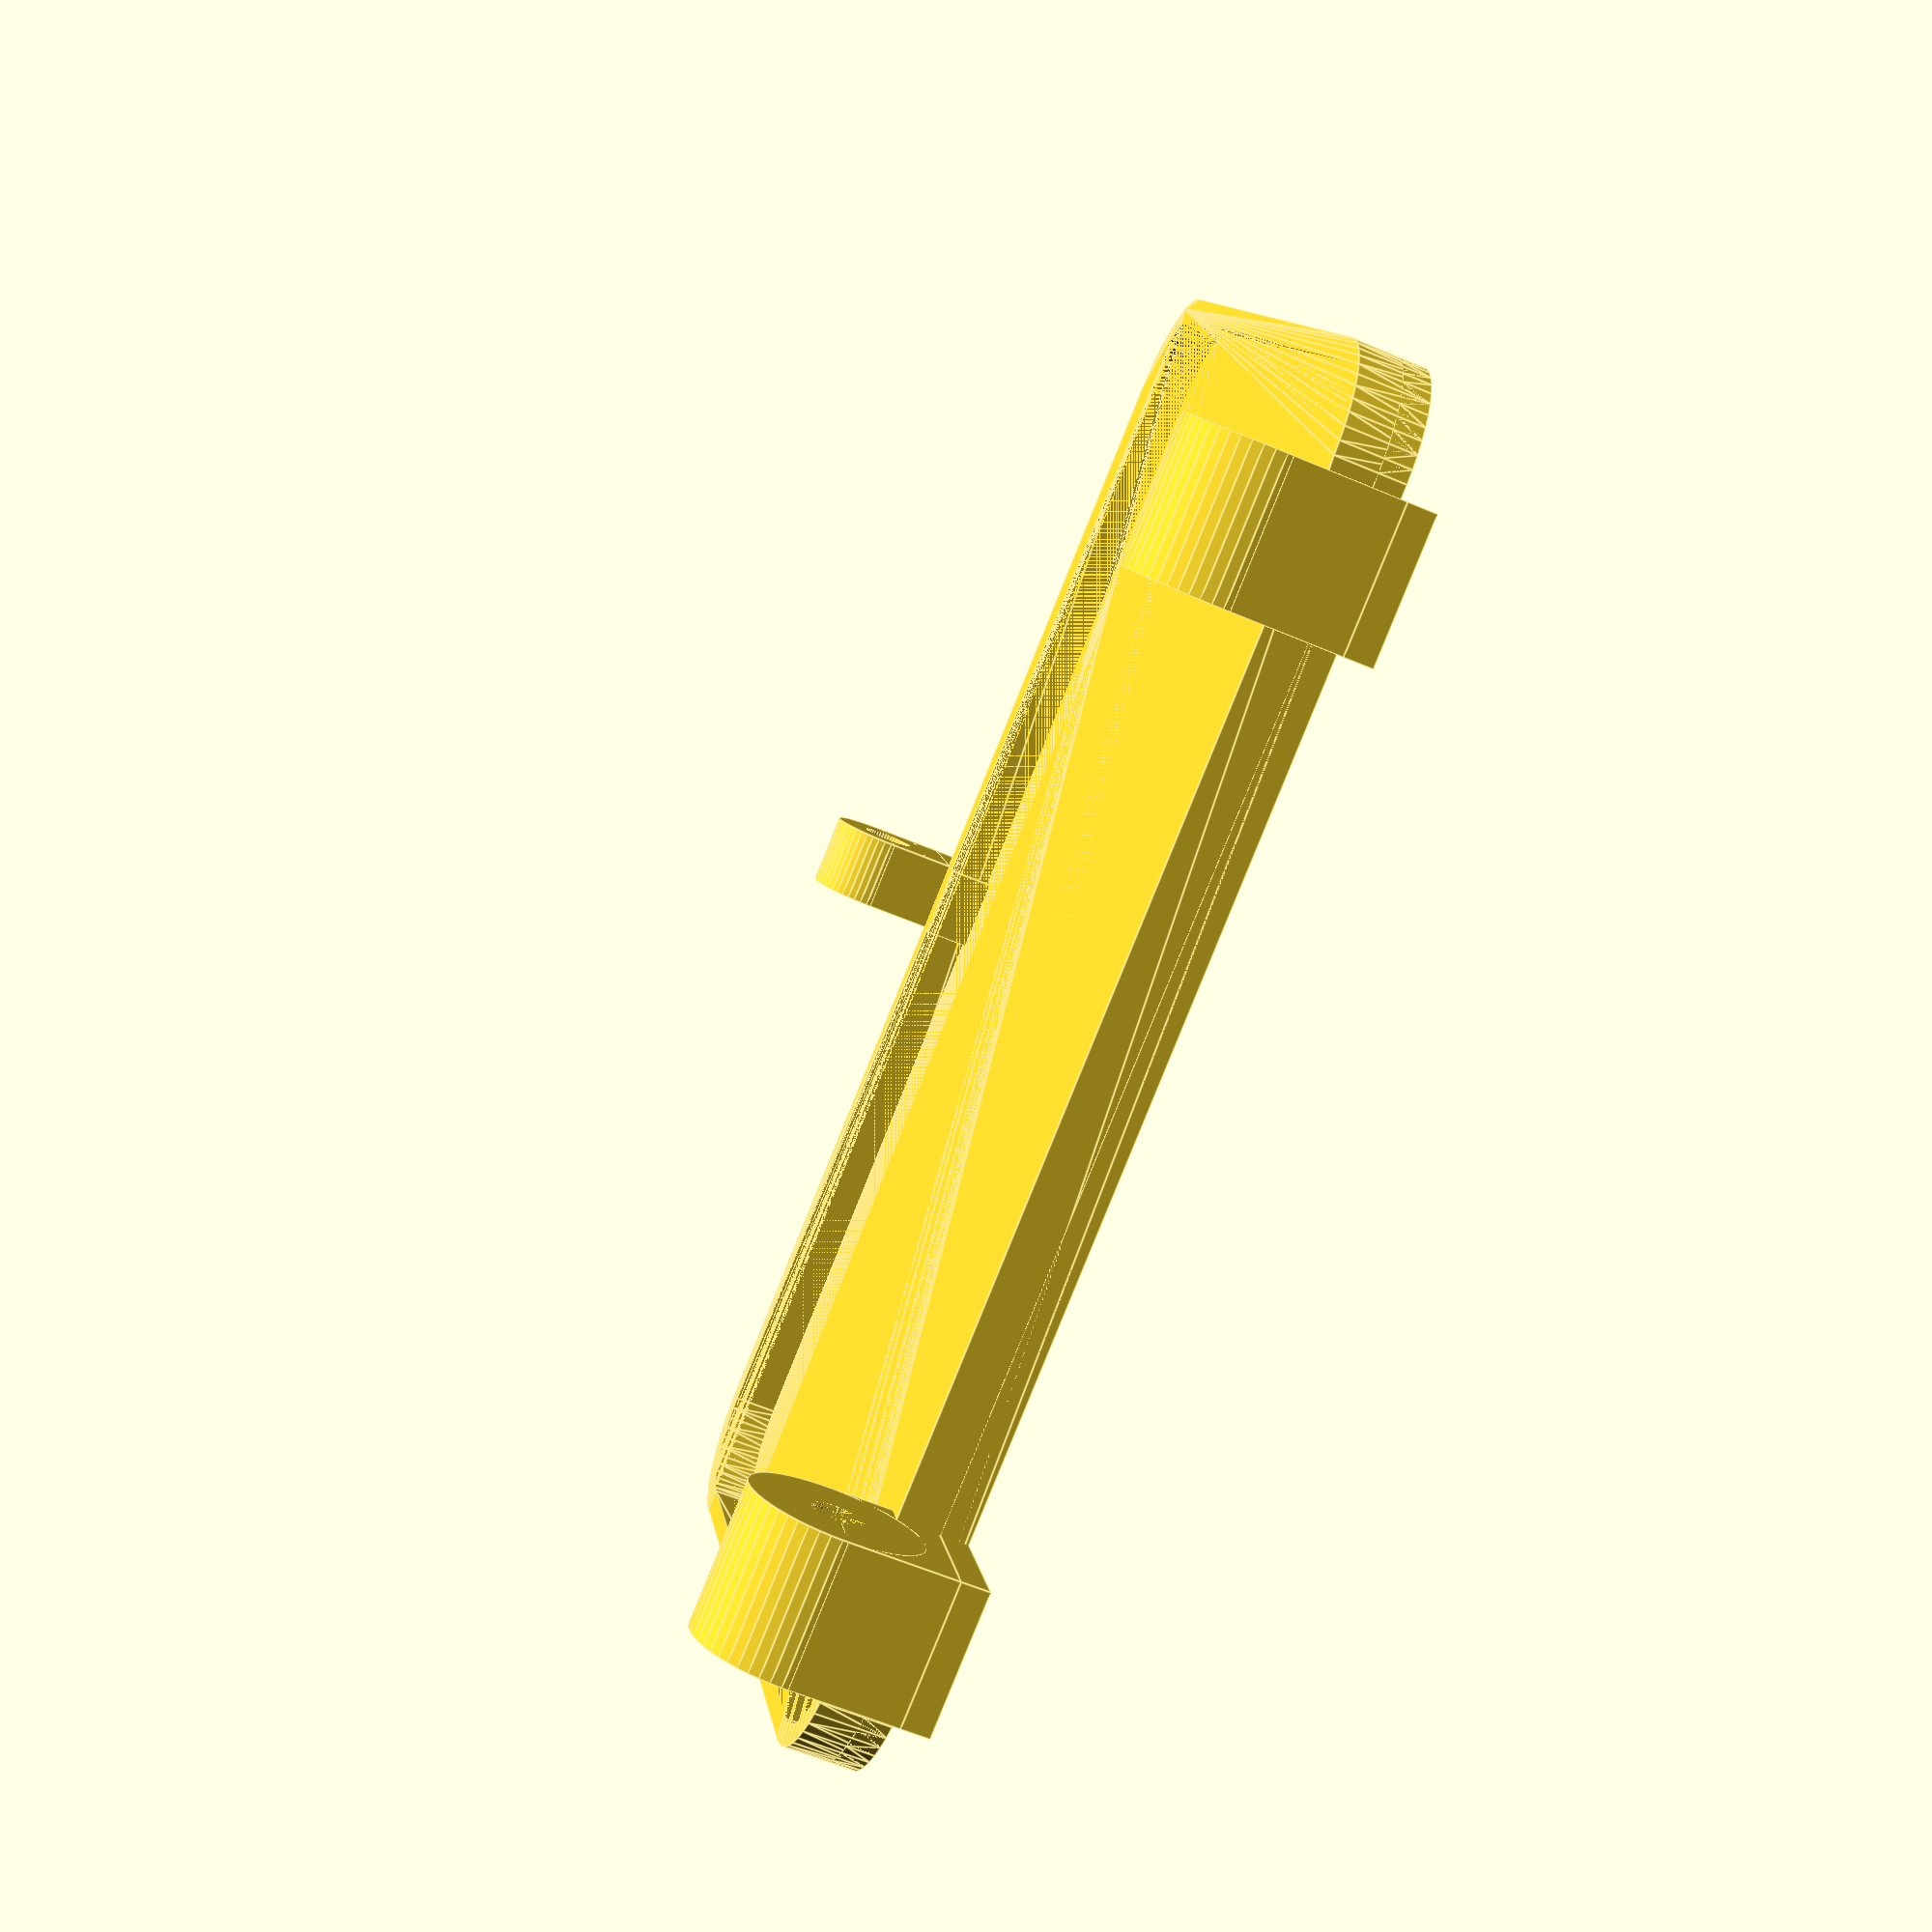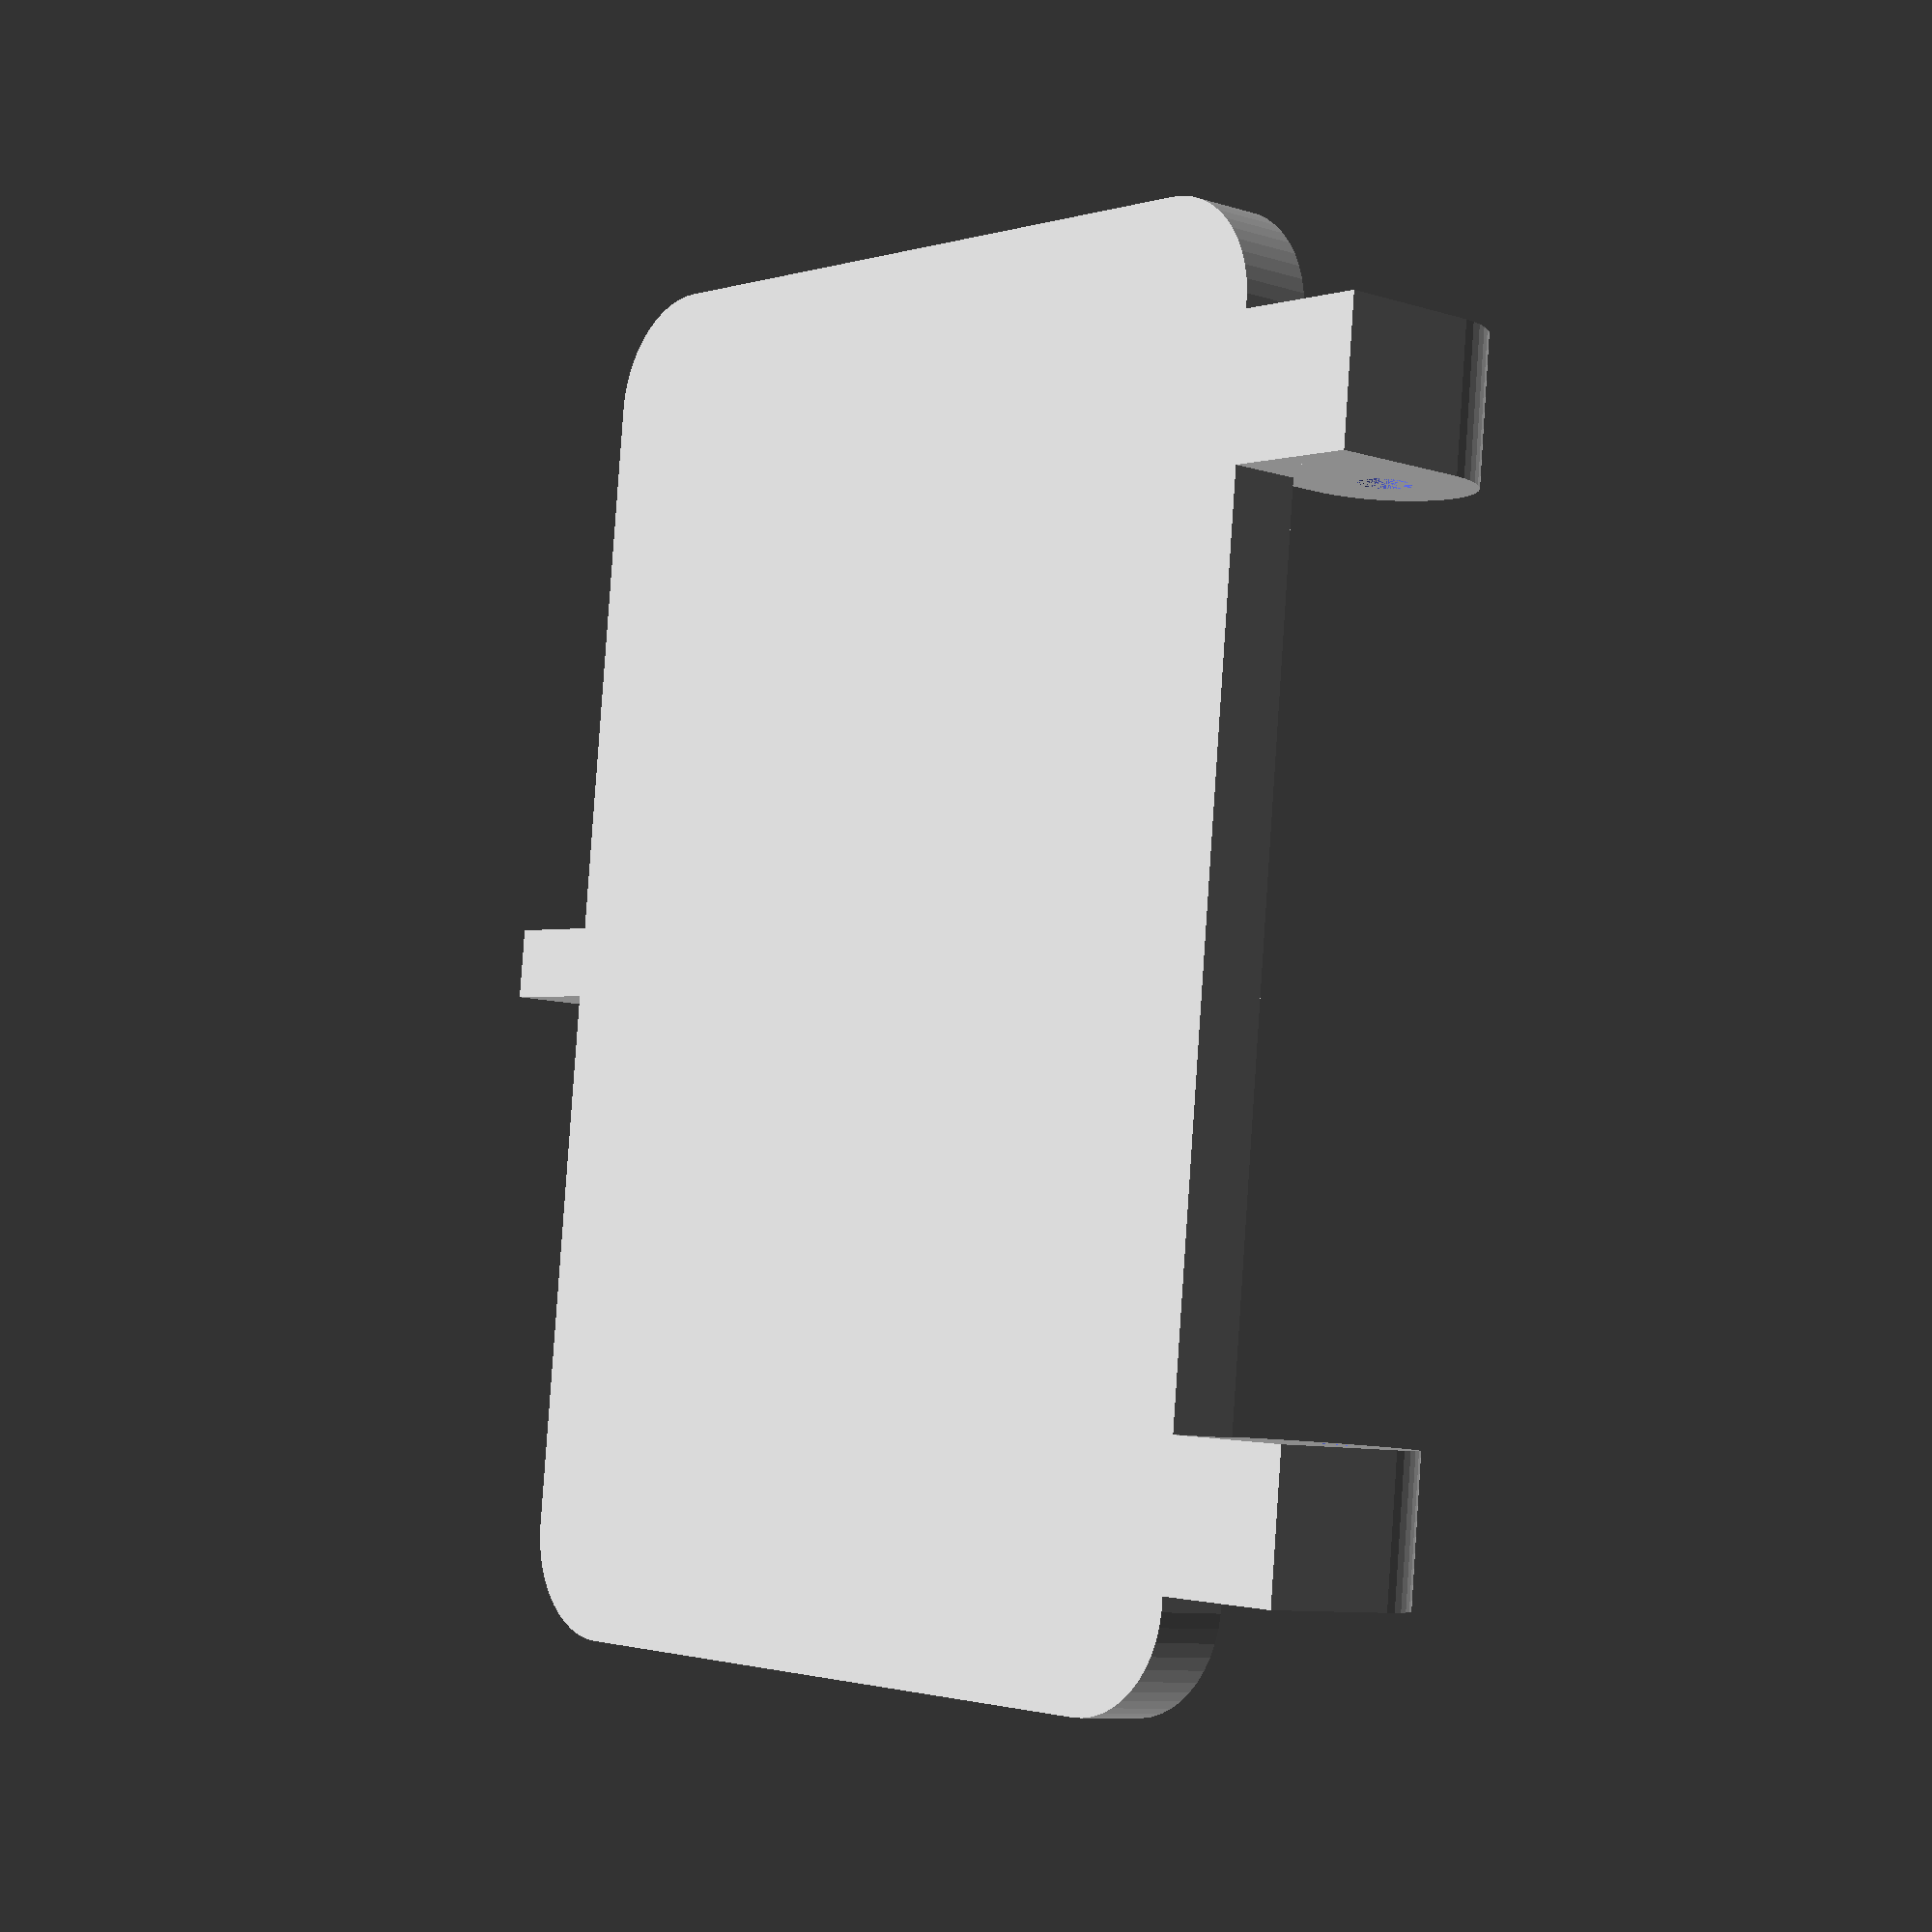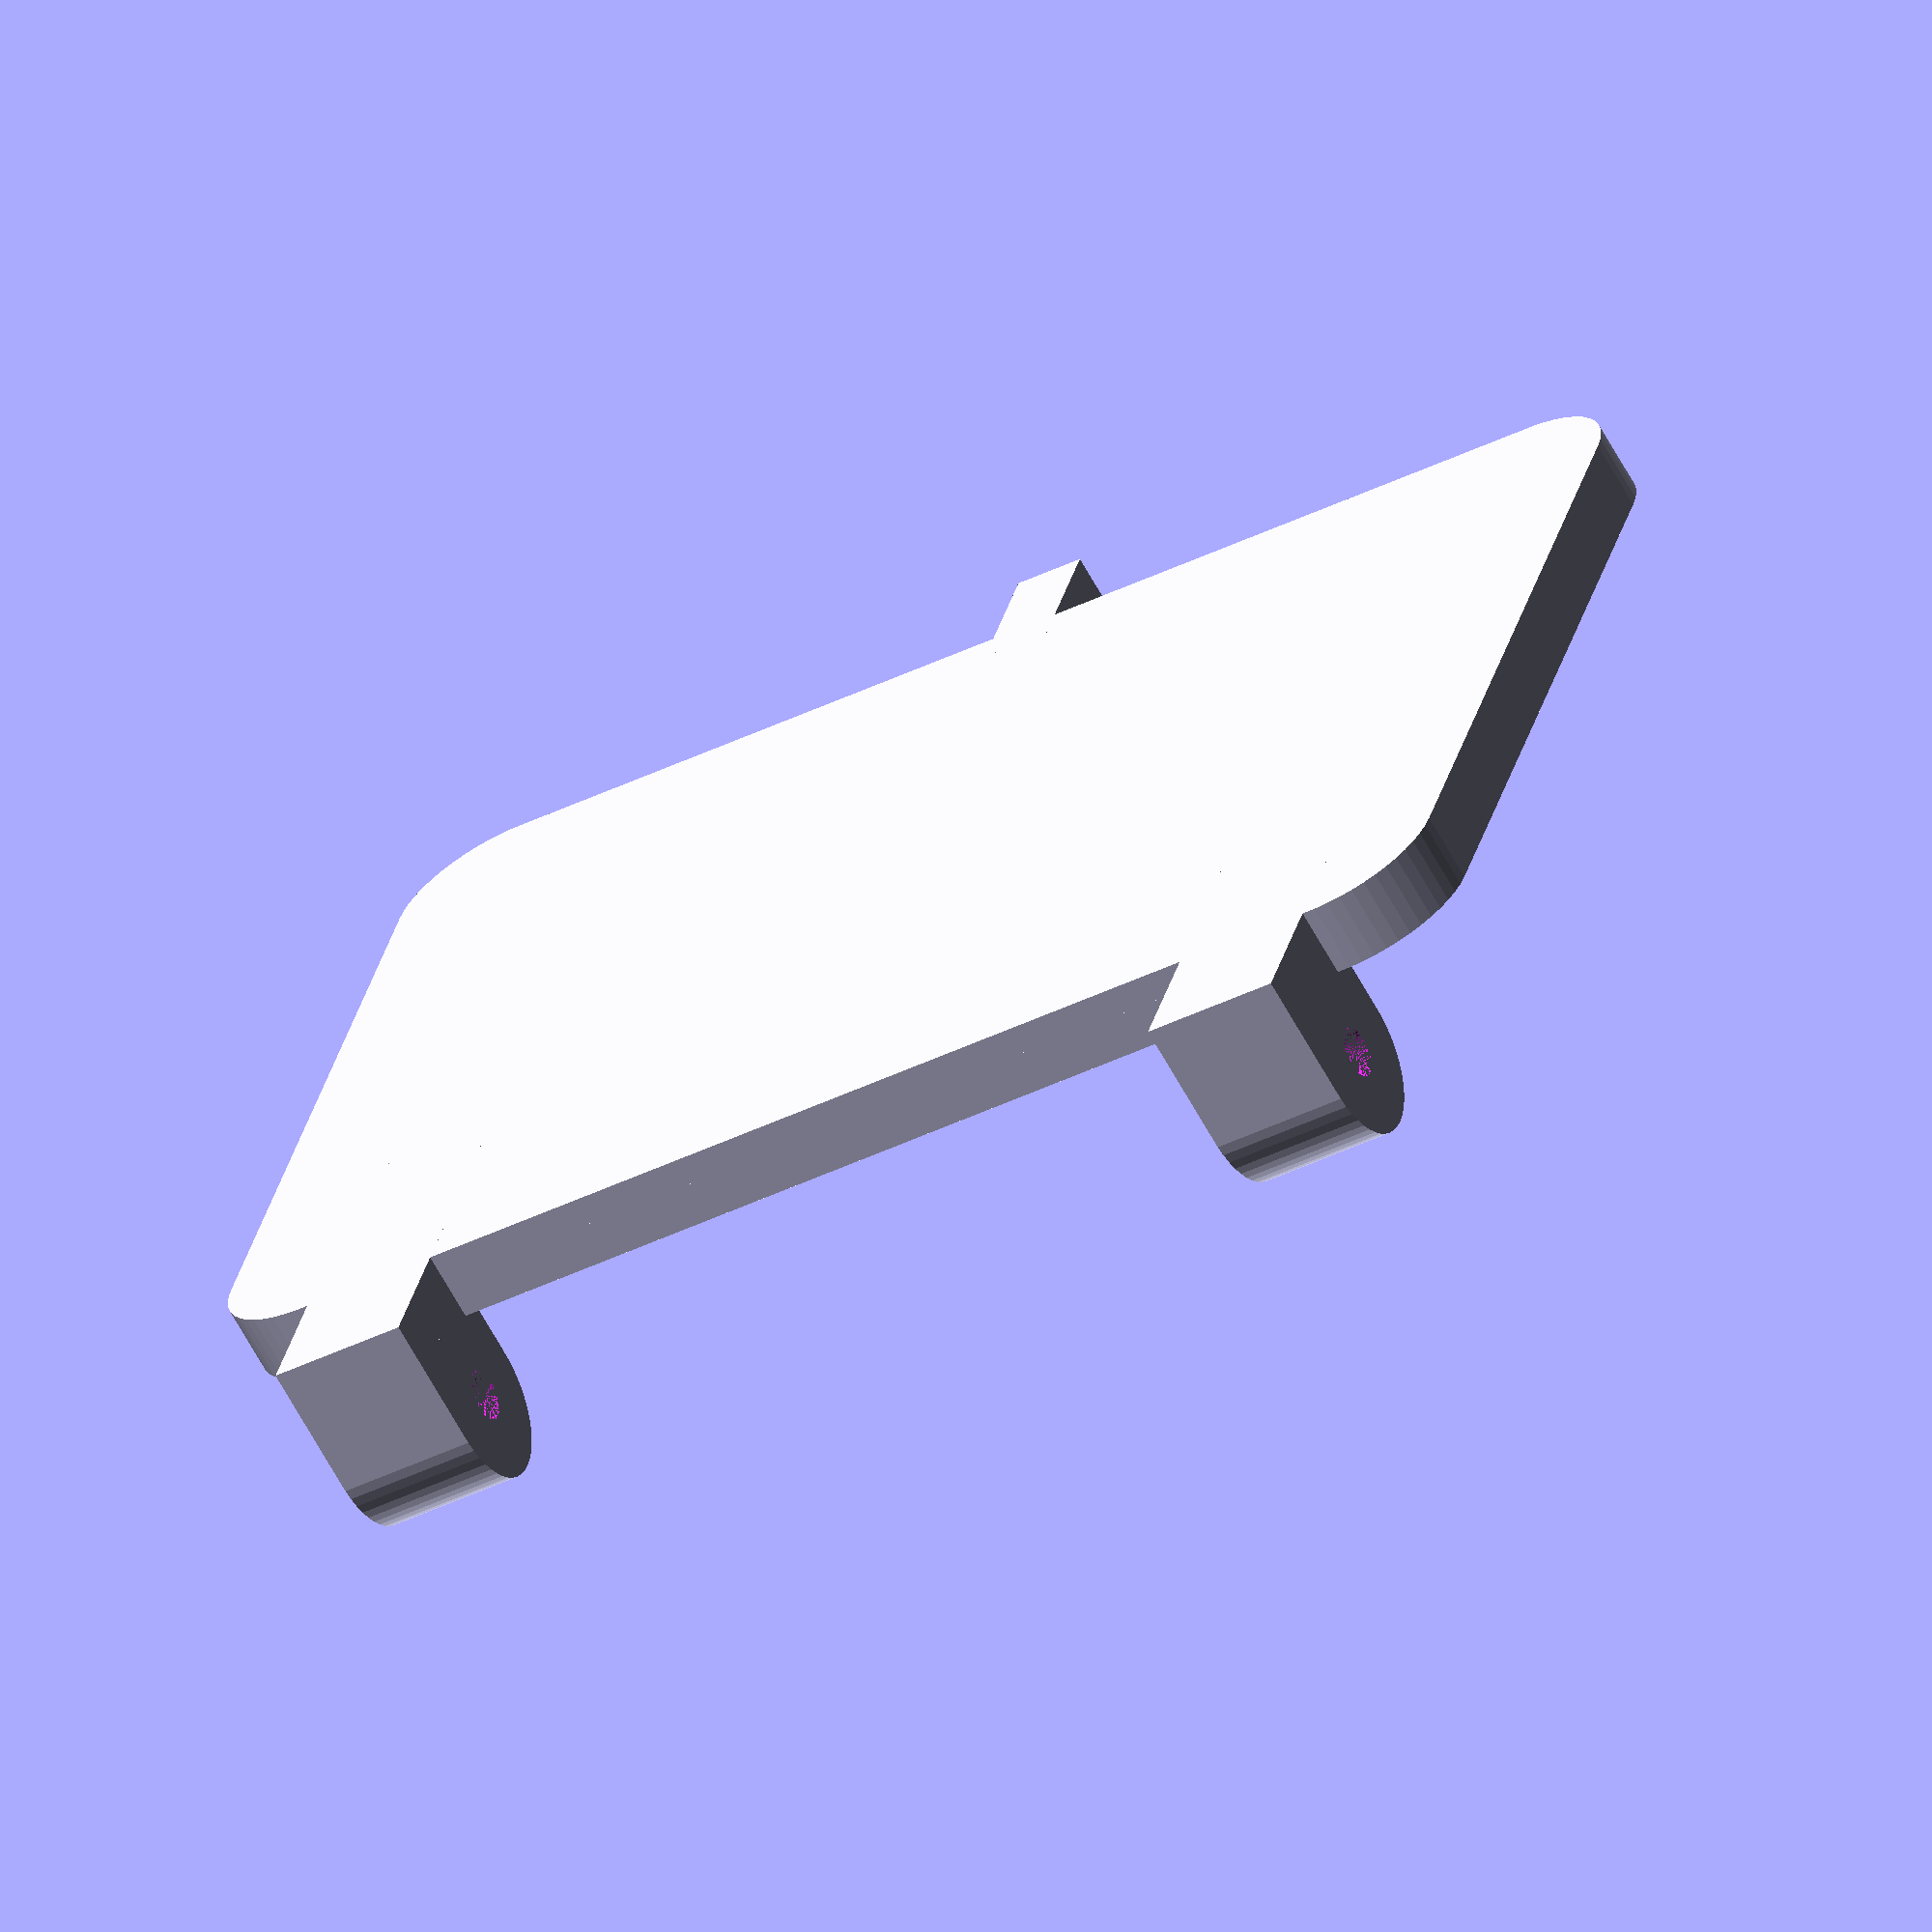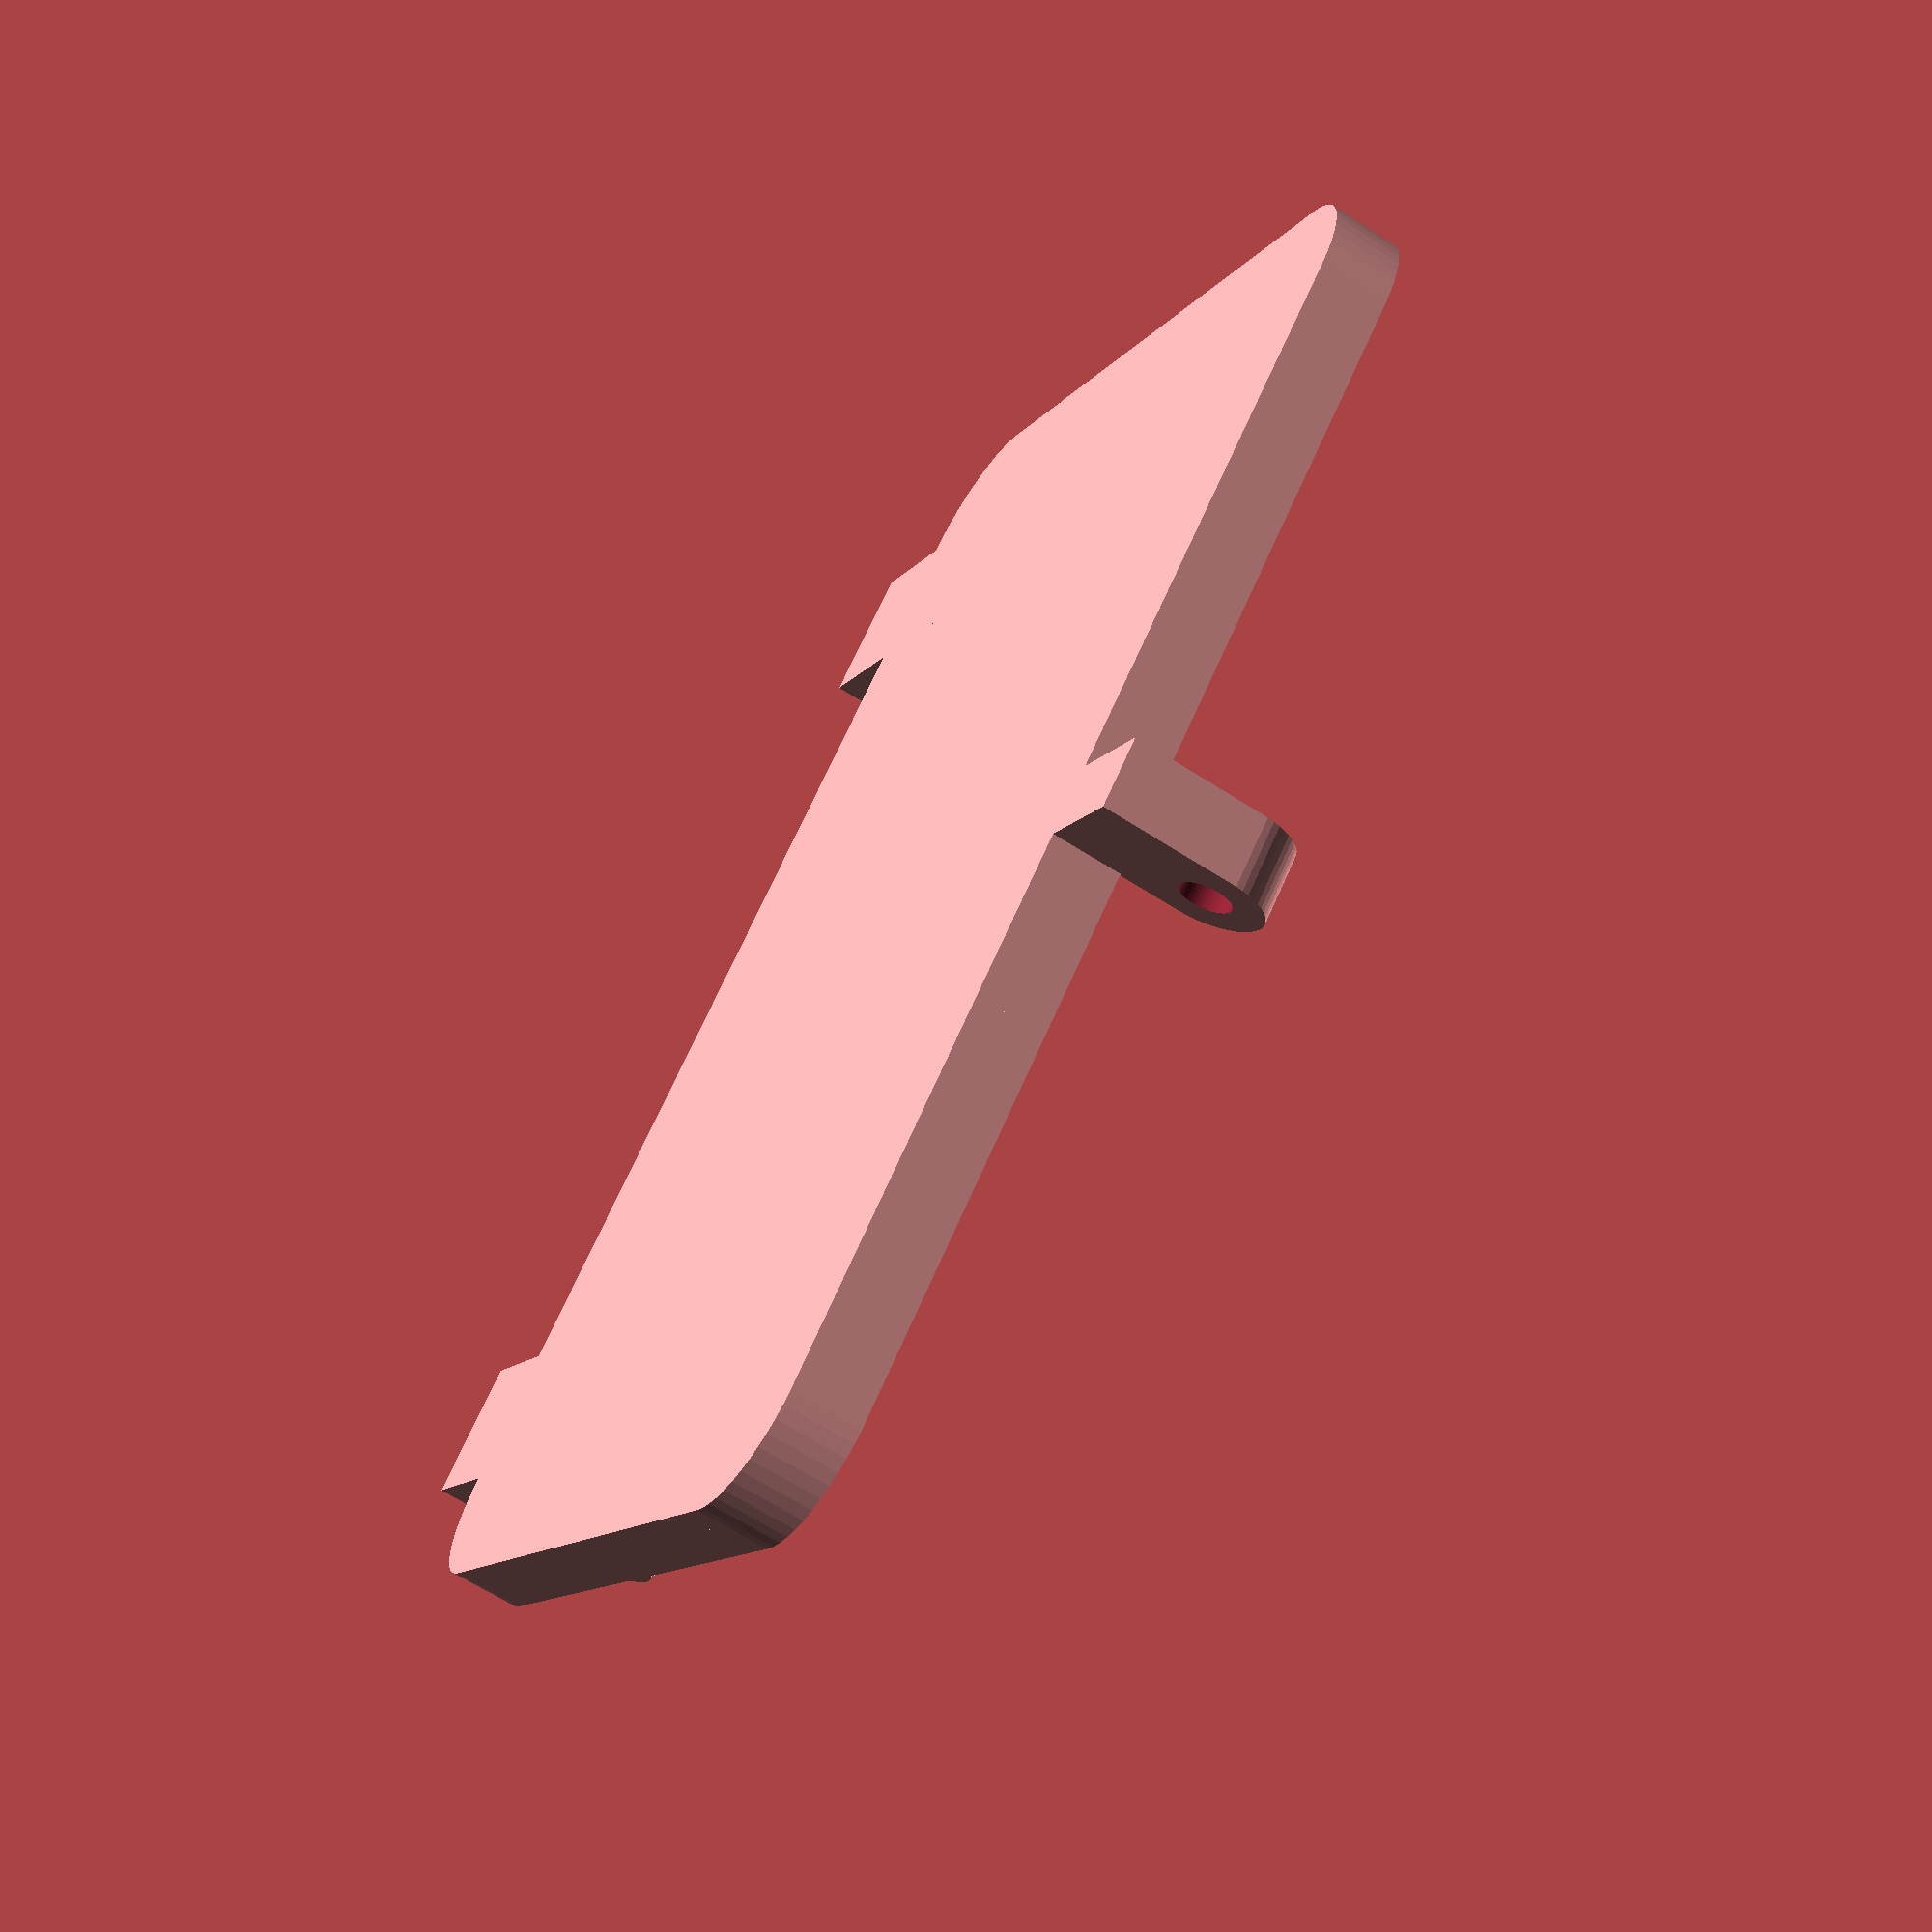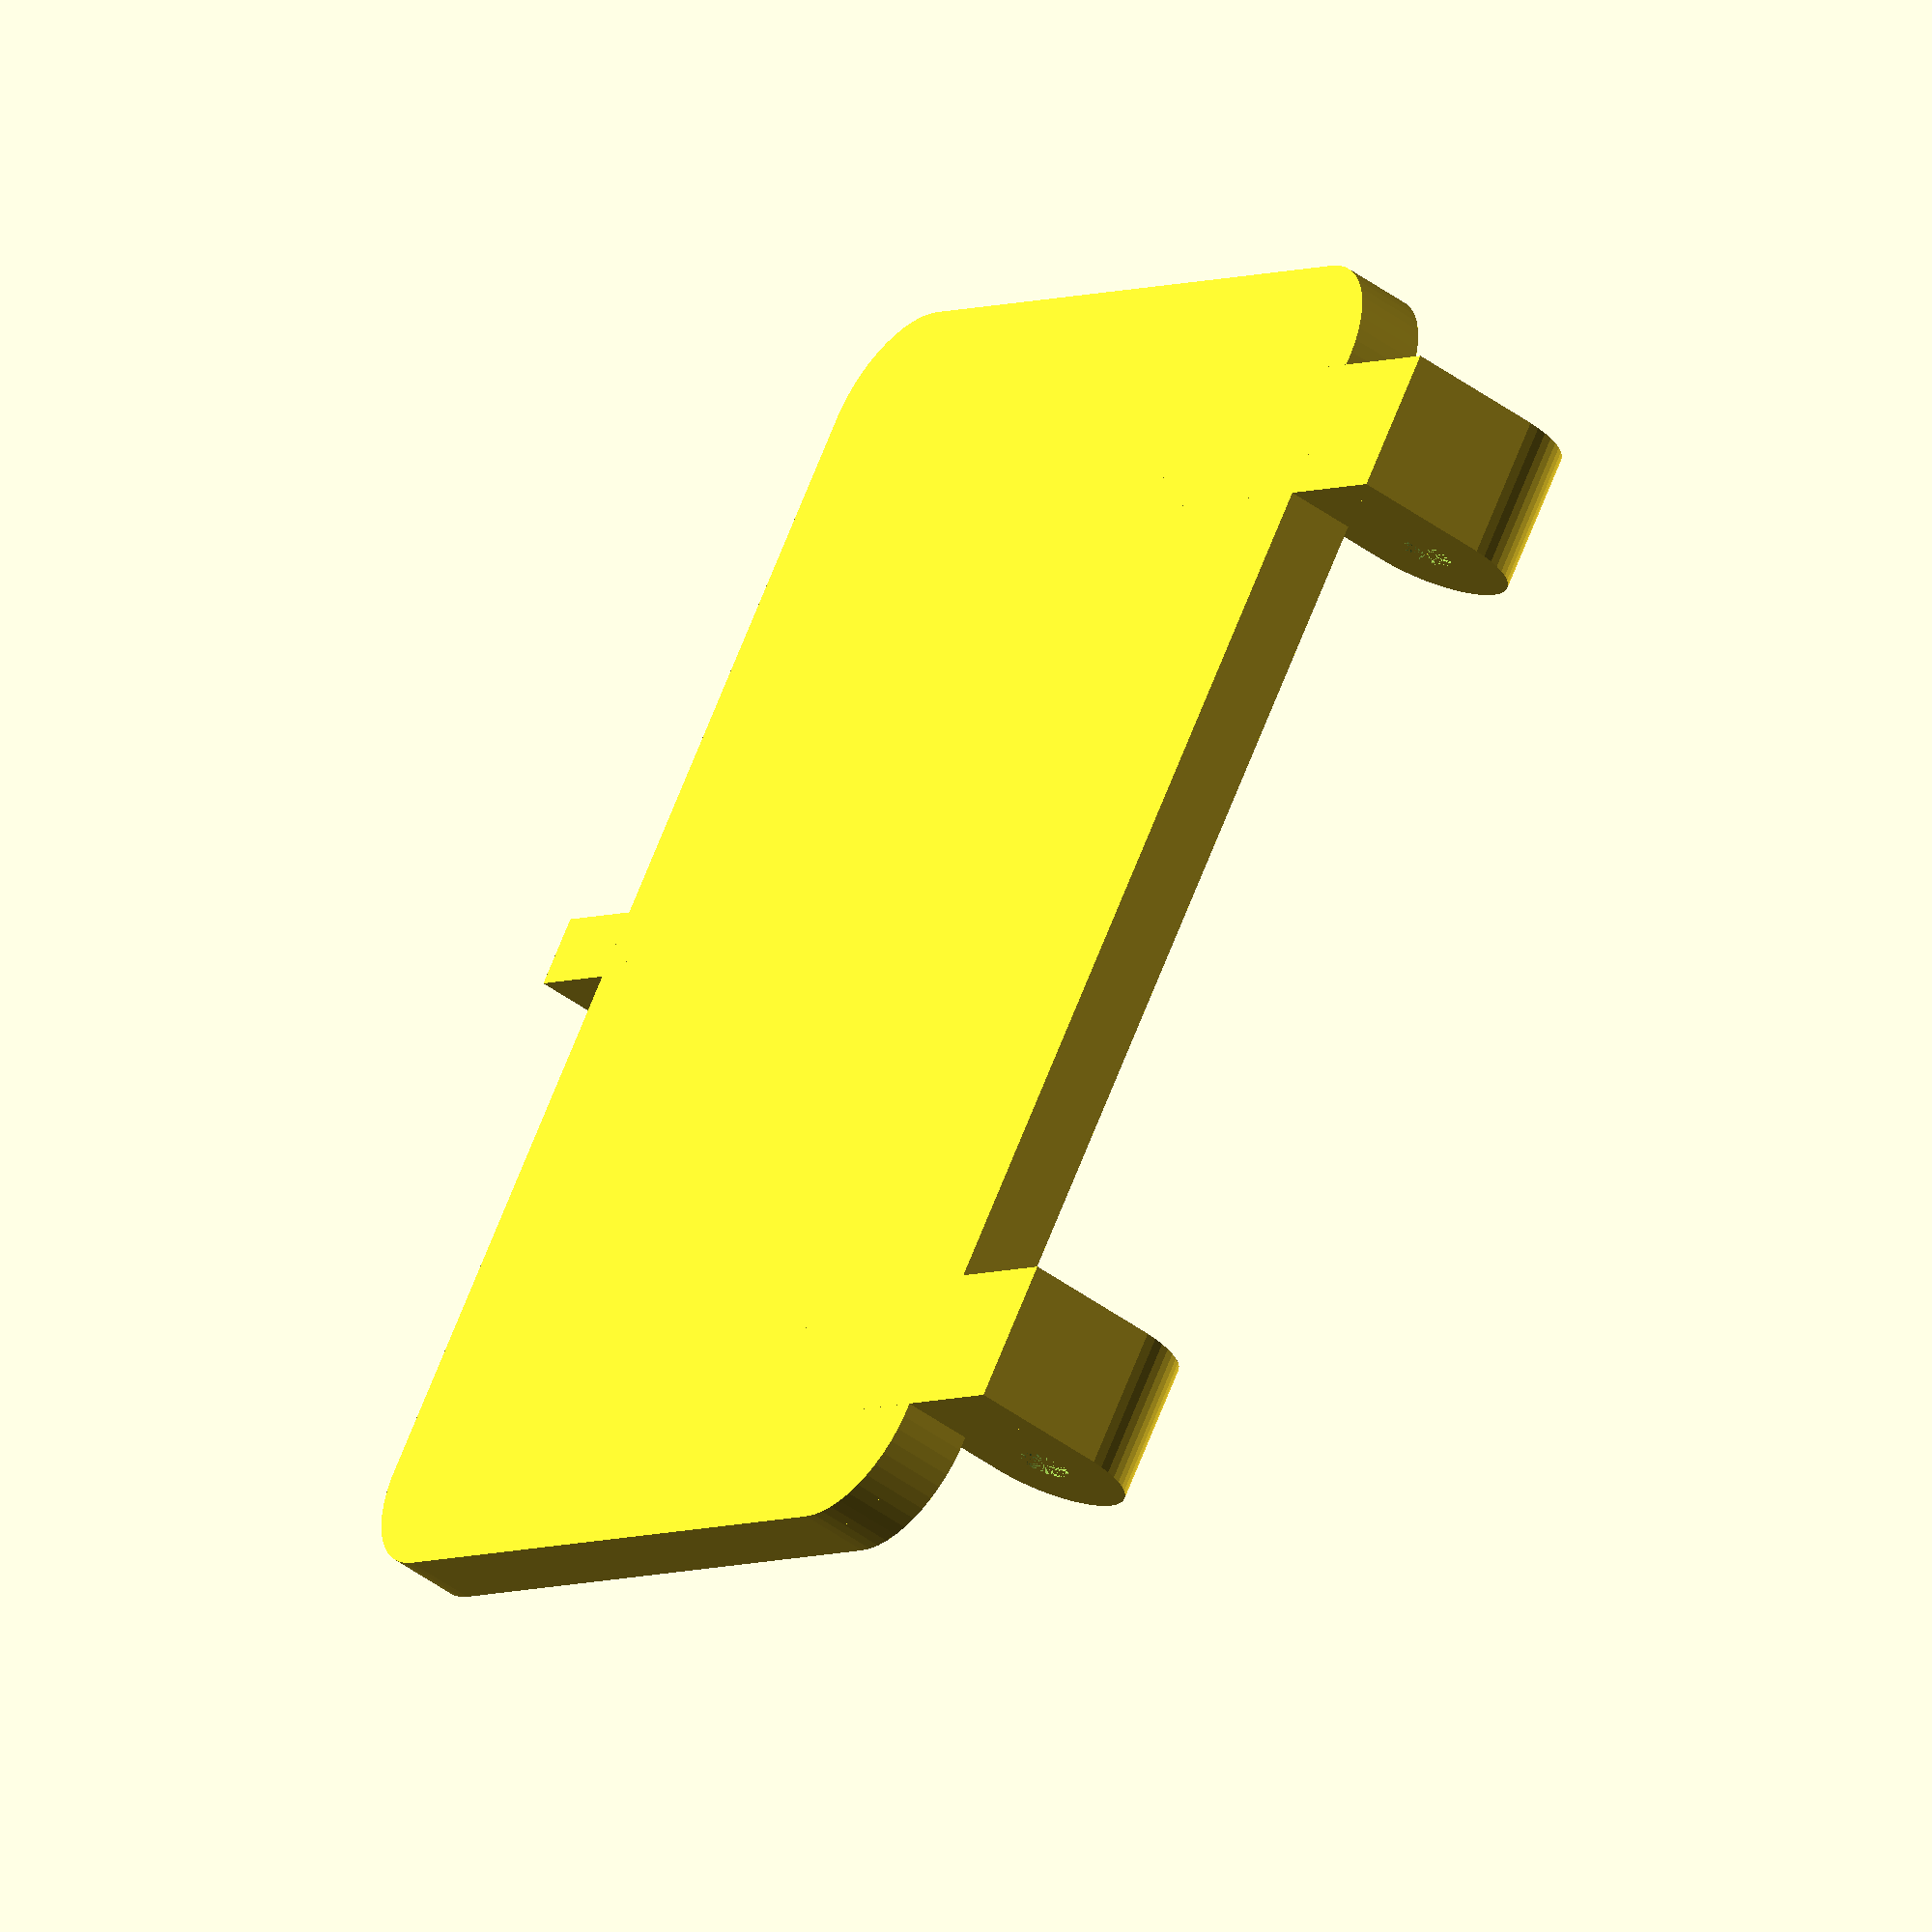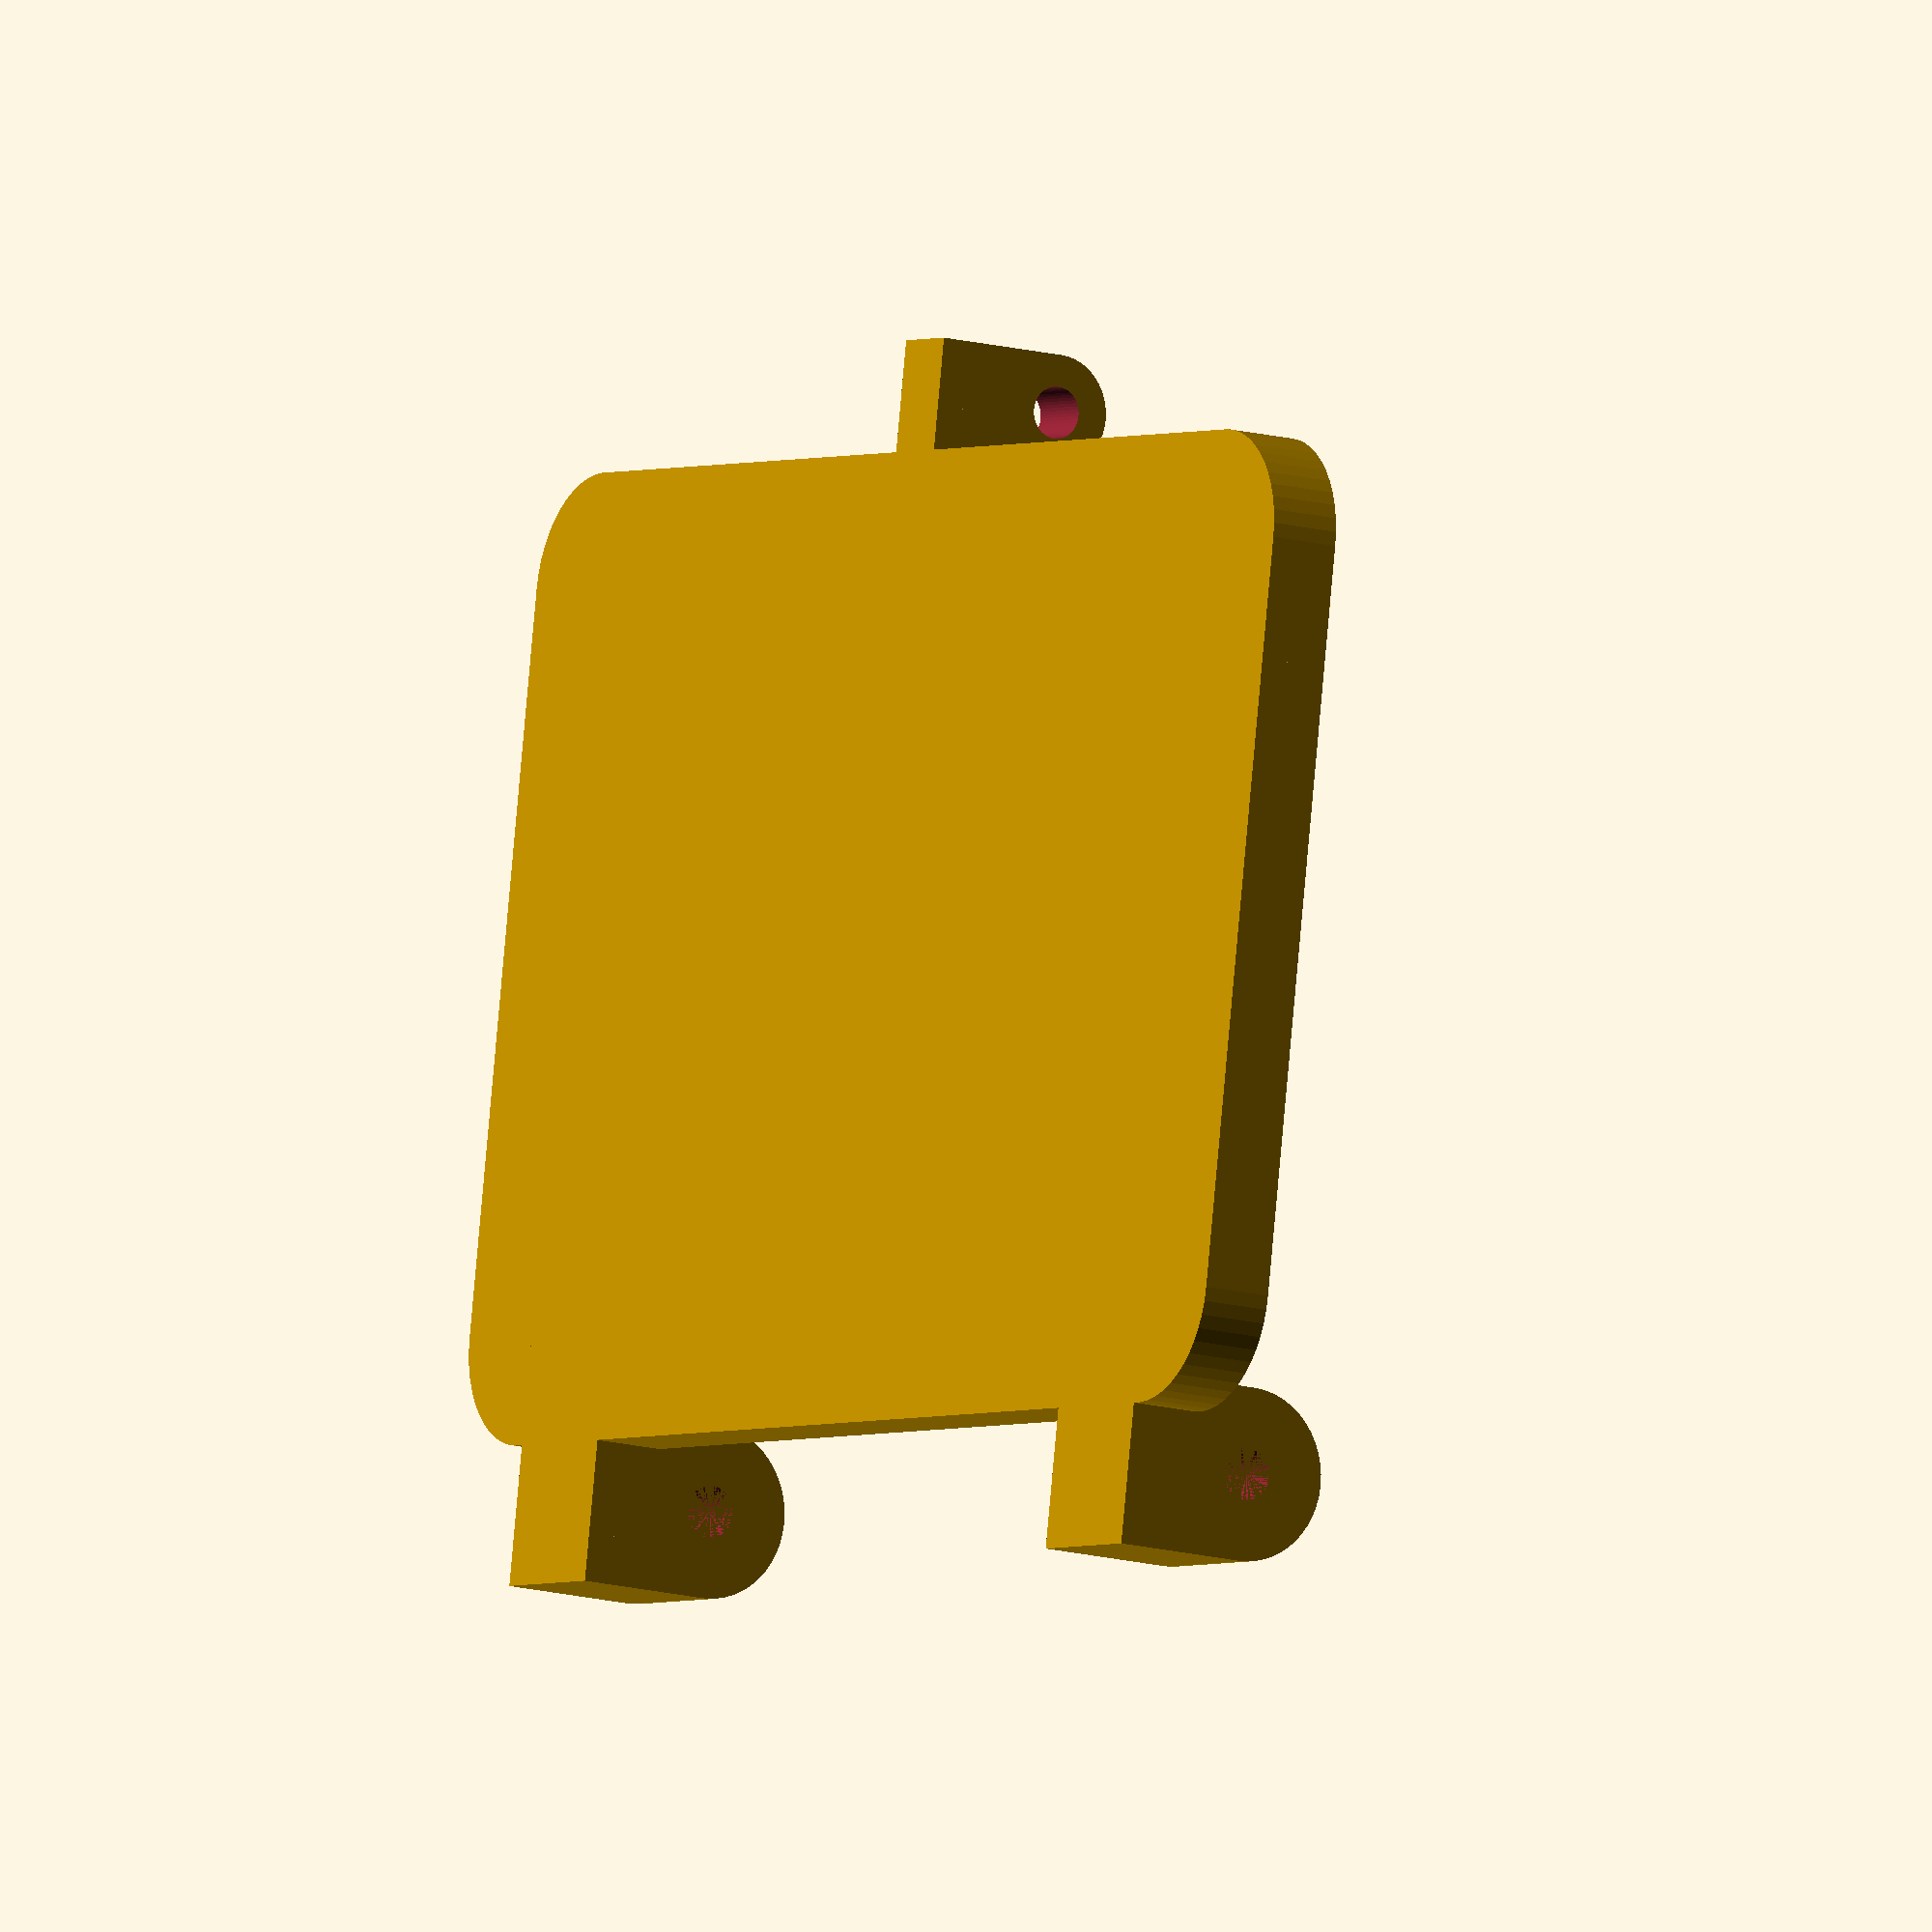
<openscad>
$fn = 50;


difference() {
	union() {
		translate(v = [0, -30.0000000000, -3]) {
			rotate(a = [0, 0, 0]) {
				difference() {
					union() {
						hull() {
							translate(v = [-41.0000000000, 26.0000000000, 0]) {
								cylinder(h = 5, r = 7.7500000000);
							}
							translate(v = [41.0000000000, 26.0000000000, 0]) {
								cylinder(h = 5, r = 7.7500000000);
							}
							translate(v = [-41.0000000000, -26.0000000000, 0]) {
								cylinder(h = 5, r = 7.7500000000);
							}
							translate(v = [41.0000000000, -26.0000000000, 0]) {
								cylinder(h = 5, r = 7.7500000000);
							}
						}
					}
					union() {
						hull() {
							translate(v = [-41.0000000000, 26.0000000000, 0]) {
								cylinder(h = 5, r = 6.2500000000);
							}
							translate(v = [41.0000000000, 26.0000000000, 0]) {
								cylinder(h = 5, r = 6.2500000000);
							}
							translate(v = [-41.0000000000, -26.0000000000, 0]) {
								cylinder(h = 5, r = 6.2500000000);
							}
							translate(v = [41.0000000000, -26.0000000000, 0]) {
								cylinder(h = 5, r = 6.2500000000);
							}
						}
					}
				}
			}
		}
		translate(v = [0, -30.0000000000, 0]) {
			hull() {
				translate(v = [-41.0000000000, 26.0000000000, 0]) {
					cylinder(h = 2, r = 7.7500000000);
				}
				translate(v = [41.0000000000, 26.0000000000, 0]) {
					cylinder(h = 2, r = 7.7500000000);
				}
				translate(v = [-41.0000000000, -26.0000000000, 0]) {
					cylinder(h = 2, r = 7.7500000000);
				}
				translate(v = [41.0000000000, -26.0000000000, 0]) {
					cylinder(h = 2, r = 7.7500000000);
				}
			}
		}
		translate(v = [30.5000000000, 7.5000000000, -7.5000000000]) {
			rotate(a = [0, 90, 0]) {
				cylinder(h = 10, r = 6.0000000000);
			}
		}
		translate(v = [30.5000000000, 1.5000000000, -7.5000000000]) {
			cube(size = [10, 12, 7.5000000000]);
		}
		translate(v = [30.5000000000, -15.0000000000, 0.0000000000]) {
			cube(size = [10, 28.5000000000, 2]);
		}
		translate(v = [-40.5000000000, 7.5000000000, -7.5000000000]) {
			rotate(a = [0, 90, 0]) {
				cylinder(h = 10, r = 6.0000000000);
			}
		}
		translate(v = [-40.5000000000, 1.5000000000, -7.5000000000]) {
			cube(size = [10, 12, 7.5000000000]);
		}
		translate(v = [-40.5000000000, -15.0000000000, 0.0000000000]) {
			cube(size = [10, 28.5000000000, 2]);
		}
		translate(v = [-2.5000000000, -67.5000000000, -7.5000000000]) {
			rotate(a = [0, 90, 0]) {
				cylinder(h = 5, r = 4.0000000000);
			}
		}
		translate(v = [-2.5000000000, -71.5000000000, -7.5000000000]) {
			cube(size = [5, 8, 7.5000000000]);
		}
		translate(v = [-2.5000000000, -71.5000000000, -3.0000000000]) {
			cube(size = [5, 10.2500000000, 5]);
		}
	}
	union() {
		translate(v = [30.5000000000, 7.5000000000, -7.5000000000]) {
			rotate(a = [0, 90, 0]) {
				cylinder(h = 10, r = 1.8000000000);
			}
		}
		translate(v = [-40.5000000000, 7.5000000000, -7.5000000000]) {
			rotate(a = [0, 90, 0]) {
				cylinder(h = 10, r = 1.8000000000);
			}
		}
		translate(v = [-5.0000000000, -67.5000000000, -7.5000000000]) {
			rotate(a = [0, 90, 0]) {
				cylinder(h = 10, r = 1.8000000000);
			}
		}
	}
}
</openscad>
<views>
elev=60.9 azim=200.2 roll=246.5 proj=p view=edges
elev=189.0 azim=276.1 roll=129.9 proj=p view=solid
elev=247.0 azim=14.8 roll=150.9 proj=o view=wireframe
elev=64.0 azim=317.4 roll=56.8 proj=p view=wireframe
elev=46.9 azim=125.4 roll=50.2 proj=o view=wireframe
elev=193.8 azim=9.7 roll=121.8 proj=o view=wireframe
</views>
